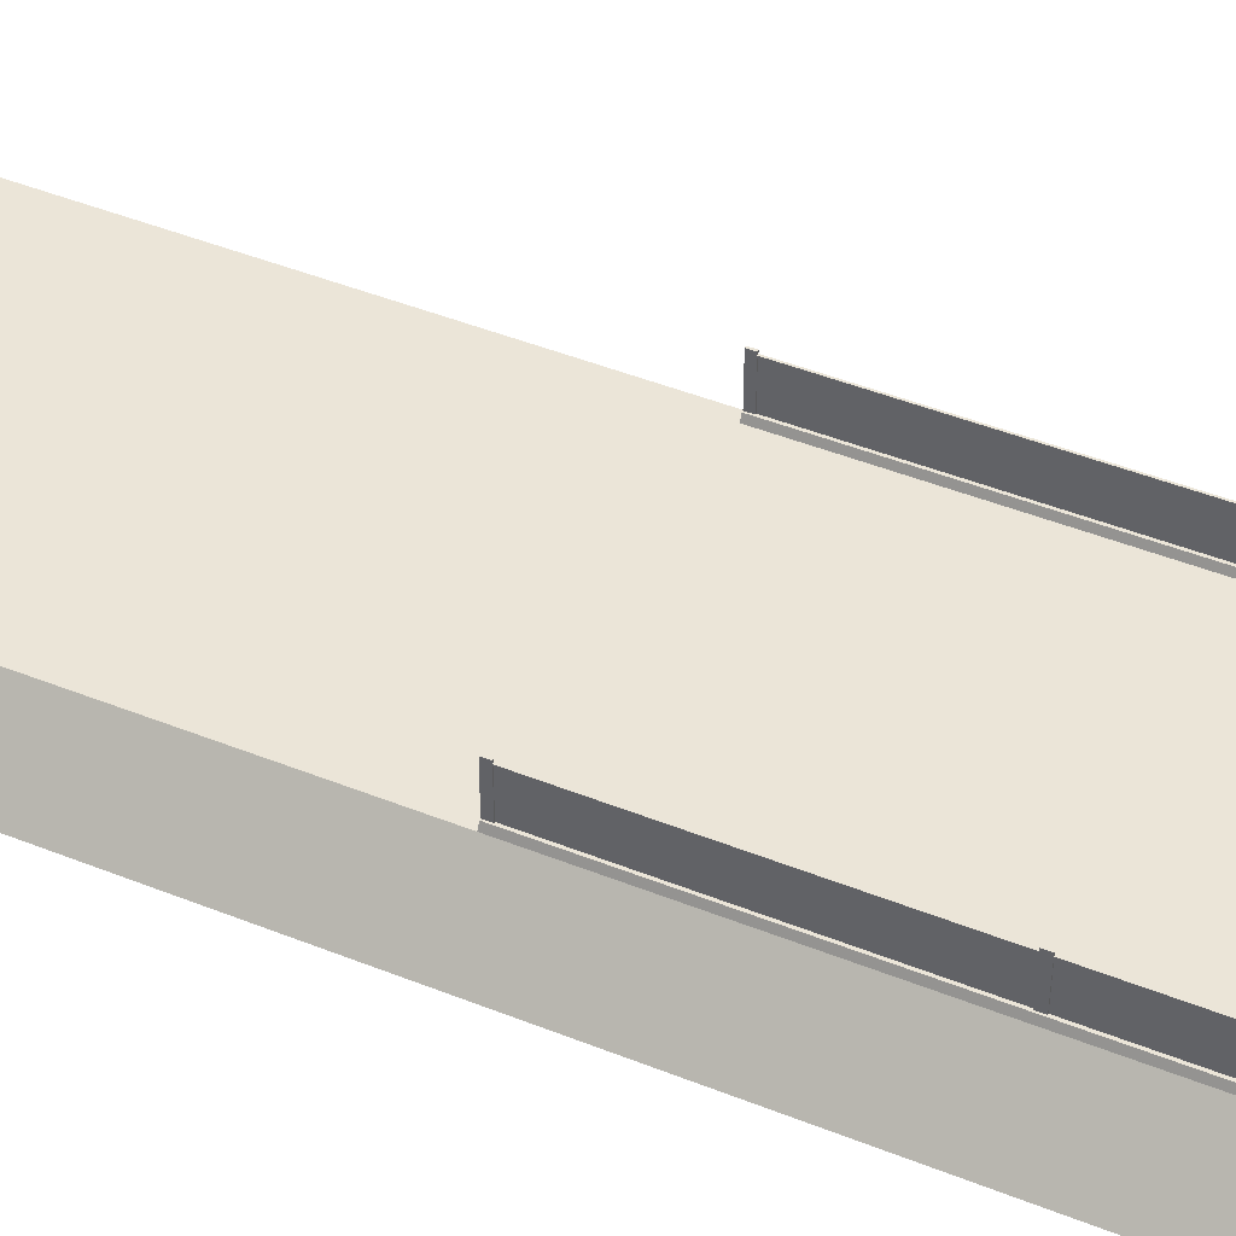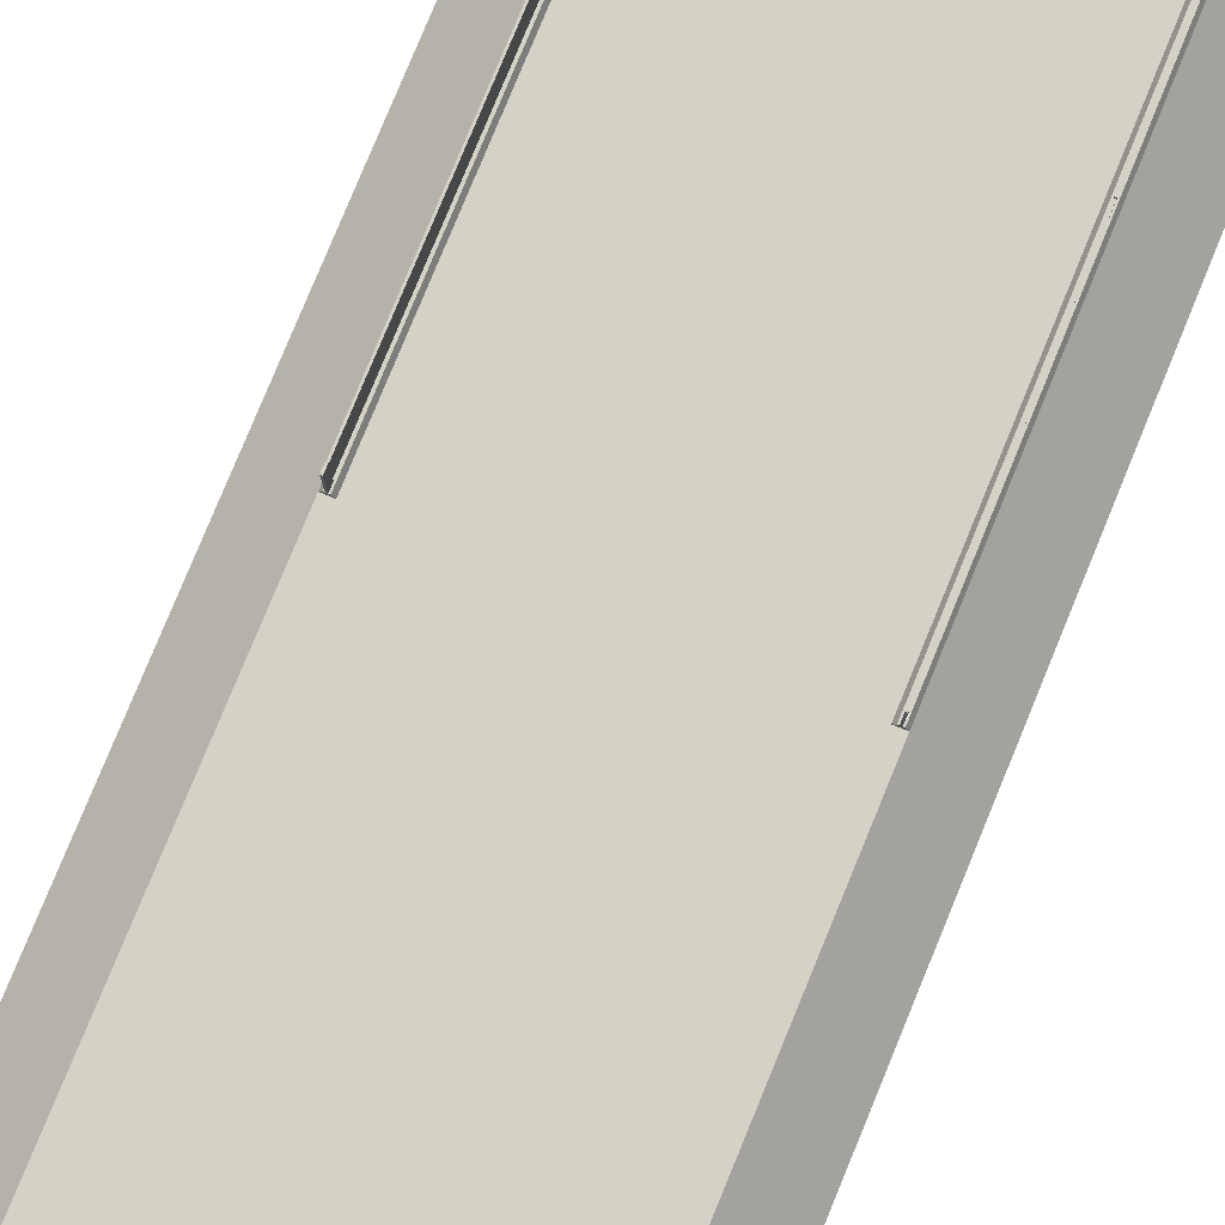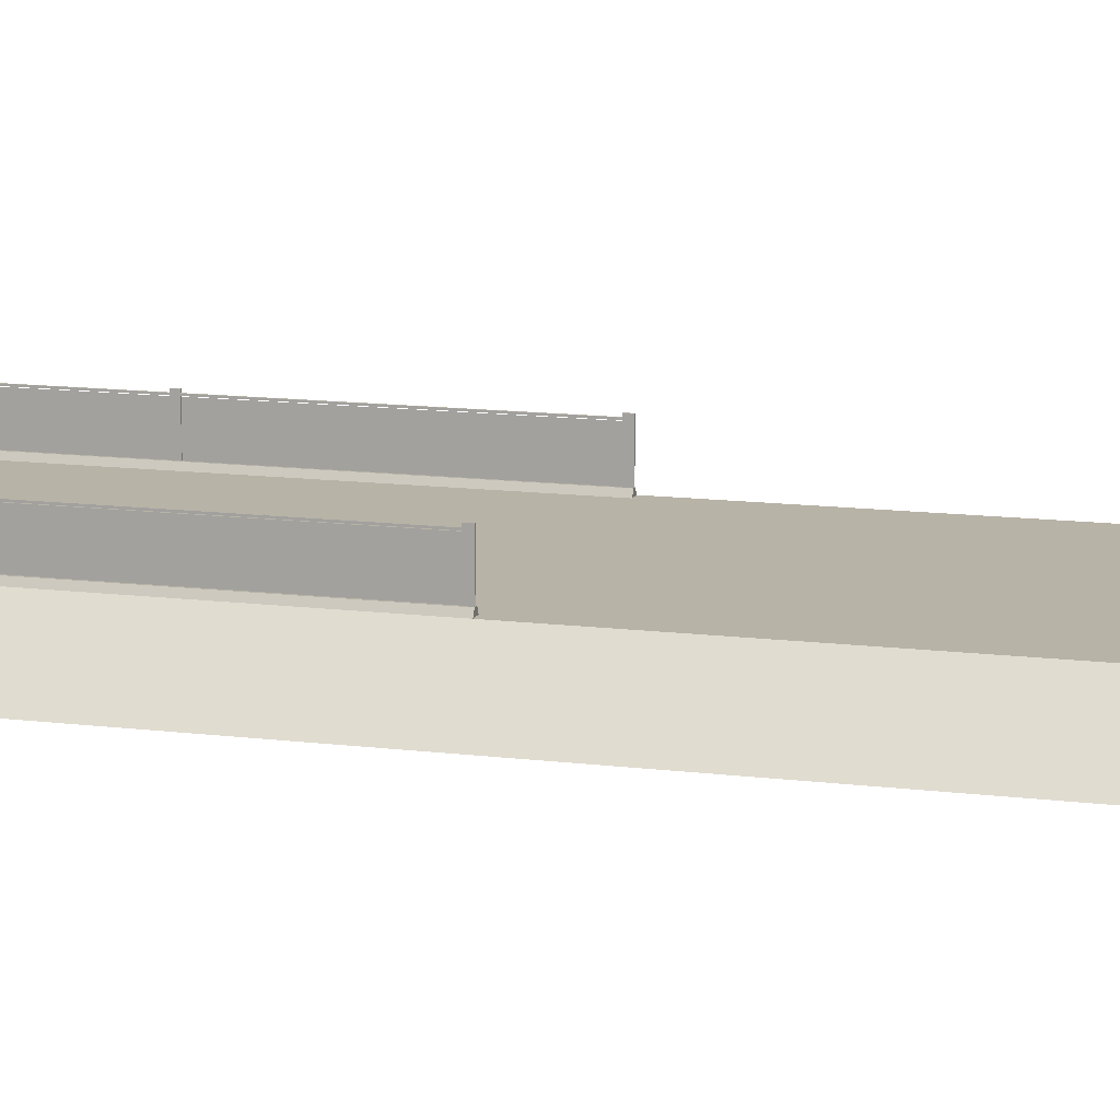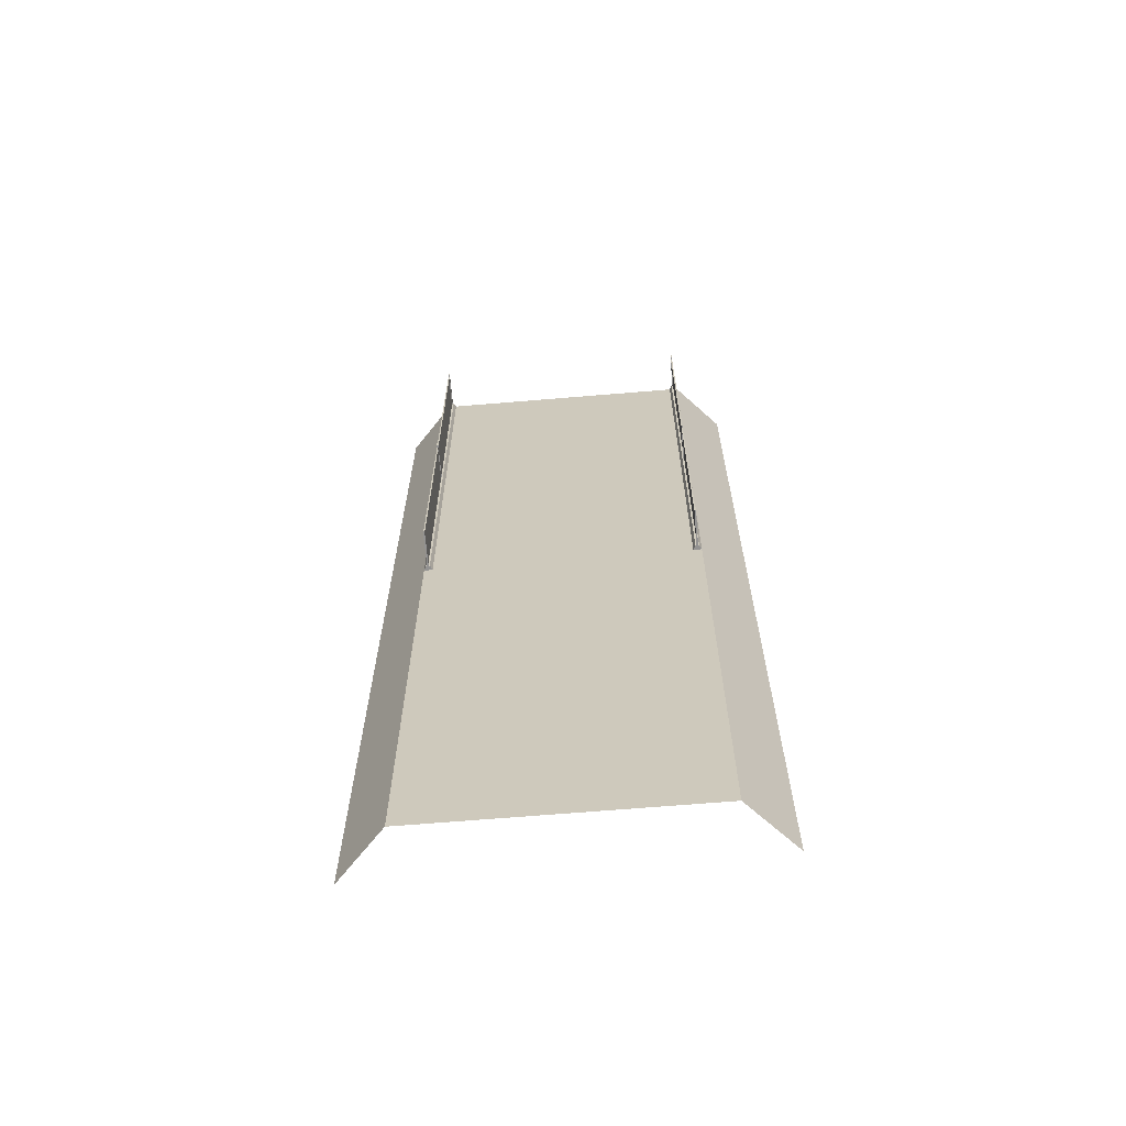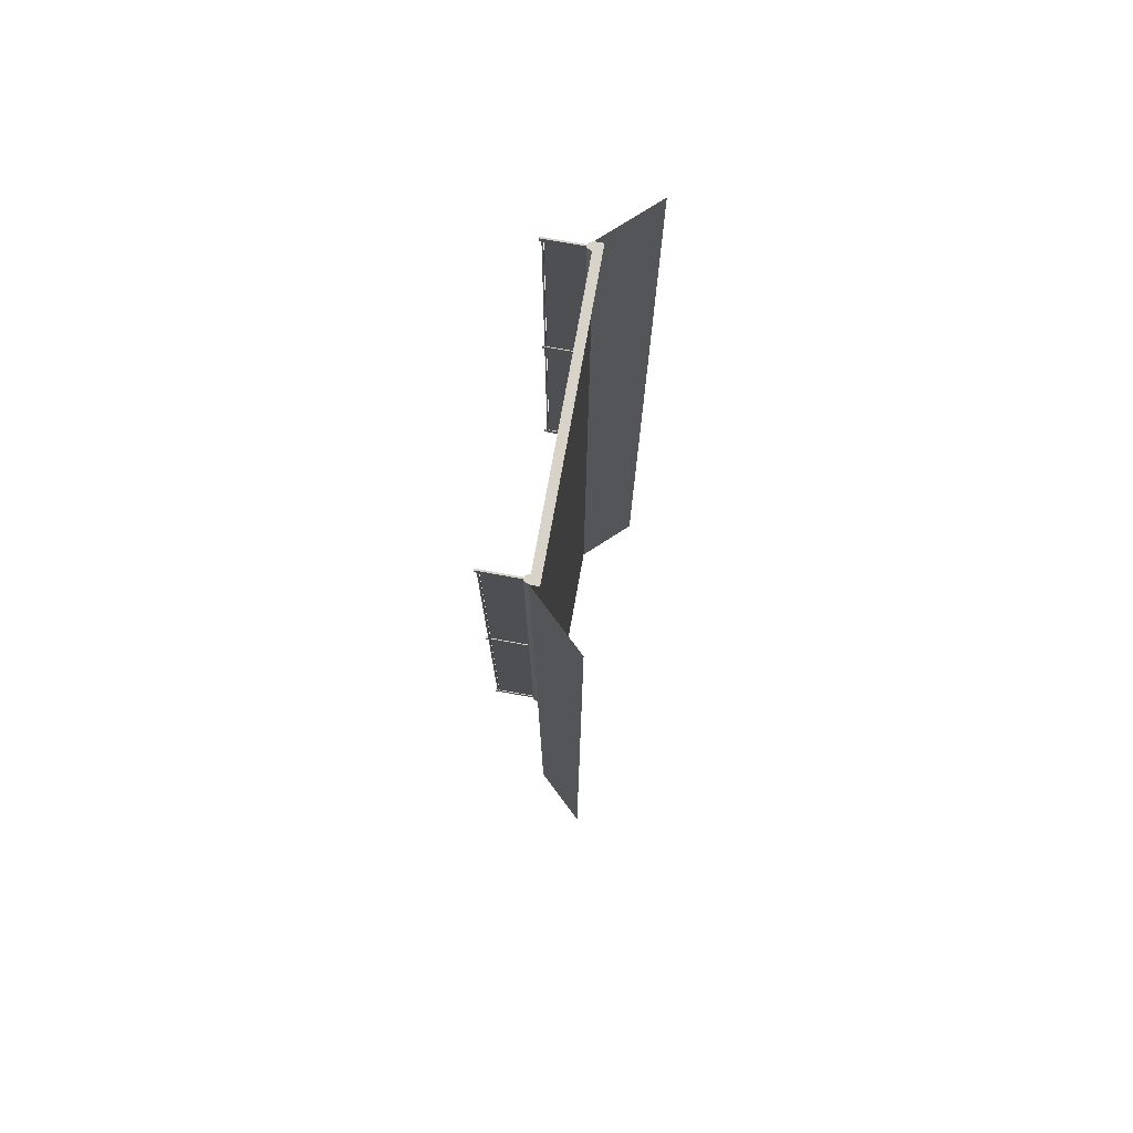
<metadata>
{"format":"obj","ext":"obj","renderer":"f3d","projection":"perspective","resolution":1024,"background":"white","views":[{"elev":45.8,"azim":-65.3,"up":"+Y"},{"elev":79.8,"azim":-157.6,"up":"+Y"},{"elev":12.8,"azim":106.2,"up":"+Y"},{"elev":-66.4,"azim":-175.2,"up":"+Z"},{"elev":76.1,"azim":-79.8,"up":"+Z"}]}
</metadata>
<code>
v  -12 -3.165 0.0032
v  -9 0.05 0.0032
v  -9 0.05 -5.33
v  -12 -3.165 -5.33
v  12 -3.165 0.0032
v  9 0.05 0.0032
v  9 0.05 5.337
v  12 -3.165 5.337
v  -12 -3.165 32
v  -9 0.05 32
v  -9 0.05 26.67
v  -12 -3.165 26.67
v  -9 0.05 21.34
v  -12 -3.165 21.34
v  -9 0.05 16
v  -12 -3.165 16
v  -9 0.05 10.67
v  -12 -3.165 10.67
v  -9 0.05 5.337
v  -12 -3.165 5.337
v  -9 0.05 -32
v  -12 -3.165 -32
v  -12 -3.165 -26.66
v  -9 0.05 -26.66
v  -12 -3.165 -21.33
v  -9 0.05 -21.33
v  -12 -3.165 -16
v  -9 0.05 -16
v  -12 -3.165 -10.66
v  -9 0.05 -10.66
v  12 -3.165 -32
v  9 0.05 -32
v  9 0.05 -26.66
v  12 -3.165 -26.66
v  9 0.05 -21.33
v  12 -3.165 -21.33
v  9 0.05 -16
v  12 -3.165 -16
v  9 0.05 -10.66
v  12 -3.165 -10.66
v  9 0.05 -5.33
v  12 -3.165 -5.33
v  9 0.05 32
v  12 -3.165 32
v  12 -3.165 26.67
v  9 0.05 26.67
v  12 -3.165 21.34
v  9 0.05 21.34
v  12 -3.165 16
v  9 0.05 16
v  12 -3.165 10.67
v  9 0.05 10.67
v  -7 0.05 5.337
v  -7 0.05 0.0032
v  -7 0.05 10.67
v  -7 0.05 16
v  -7 0.05 21.34
v  -7 0.05 26.67
v  7 0.05 26.67
v  7 0.05 32
v  -7 0.05 -5.33
v  7 0.05 -10.66
v  7 0.05 -5.33
v  7 0.05 -16
v  7 0.05 -21.33
v  7 0.05 -26.66
v  -7 0.05 -26.66
v  -7 0.05 -32
v  -7 0.05 32
v  0 0.05 32
v  0 0.05 26.67
v  7 0.05 0.0032
v  7 0.05 5.337
v  7 0.05 10.67
v  7 0.05 16
v  7 0.05 21.34
v  0 0.05 -10.66
v  0 0.05 -5.33
v  0 0.05 -16
v  0 0.05 -21.33
v  0 0.05 -26.66
v  7 0.05 -32
v  0 0.05 5.337
v  0 0.05 0.0032
v  0 0.05 10.67
v  0 0.05 16
v  0 0.05 21.34
v  0 0.05 -32
v  -7 0.05 -10.66
v  -7 0.05 -16
v  -7 0.05 -21.33
v  7 -0.5 32
v  9 -0.5 32
v  -7 -0.5 32
v  0 -0.5 32
v  -9 -0.5 32
v  -8.85 0.35 5.337
v  -8.85 0.35 0.0032
v  -8.85 0.35 10.67
v  -8.85 0.35 16
v  -8.85 0.35 21.34
v  -8.85 0.35 26.67
v  -8.85 0.35 32
v  -8.45 0.05 32
v  -8.6 0.35 32
v  -8.45 0.05 26.67
v  -8.6 0.35 26.67
v  -8.45 0.05 21.34
v  -8.6 0.35 21.34
v  -8.45 0.05 16
v  -8.6 0.35 16
v  -8.45 0.05 10.67
v  -8.6 0.35 10.67
v  -8.45 0.05 5.337
v  -8.6 0.35 5.337
v  -8.45 0.05 0.0032
v  -8.6 0.35 0.0032
v  -8.725 0.35 5.337
v  -8.725 2.55 5.337
v  -8.725 2.55 0.0032
v  -8.725 0.35 0.0032
v  -8.725 0.35 10.67
v  -8.725 2.55 10.67
v  -8.725 0.35 16
v  -8.725 2.55 16
v  -8.725 0.35 21.34
v  -8.725 2.55 21.34
v  -8.725 0.35 26.67
v  -8.725 2.55 26.67
v  -8.725 0.35 32
v  -8.725 2.55 32
v  -8.68 2.58 0.0032
v  -8.68 2.58 5.337
v  -8.77 2.58 5.337
v  -8.77 2.58 0.0032
v  -8.68 2.58 10.67
v  -8.77 2.58 10.67
v  -8.68 2.58 16
v  -8.77 2.58 16
v  -8.68 2.58 21.34
v  -8.77 2.58 21.34
v  -8.68 2.58 26.67
v  -8.77 2.58 26.67
v  -8.68 2.58 32
v  -8.77 2.58 32
v  -8.68 2.67 0.0032
v  -8.77 2.67 0.0032
v  -8.77 2.67 5.337
v  -8.68 2.67 5.337
v  -8.77 2.67 10.67
v  -8.68 2.67 10.67
v  -8.77 2.67 16
v  -8.68 2.67 16
v  -8.77 2.67 21.34
v  -8.68 2.67 21.34
v  -8.77 2.67 26.67
v  -8.68 2.67 26.67
v  -8.77 2.67 32
v  -8.68 2.67 32
v  -8.675 0.0979 0.0028
v  -8.775 0.0979 0.0028
v  -8.775 2.819 0.0028
v  -8.675 2.819 0.0028
v  -8.775 0.0979 0.4022
v  -8.775 2.819 0.4022
v  -8.675 0.0979 0.4022
v  -8.675 2.819 0.4022
v  -8.675 0.0979 15.8
v  -8.775 0.0979 15.8
v  -8.775 2.819 15.8
v  -8.675 2.819 15.8
v  -8.775 0.0979 16.2
v  -8.775 2.819 16.2
v  -8.675 0.0979 16.2
v  -8.675 2.819 16.2
v  -8.675 0.0979 31.6
v  -8.775 0.0979 31.6
v  -8.775 2.819 31.6
v  -8.675 2.819 31.6
v  -8.775 0.0979 32
v  -8.775 2.819 32
v  -8.675 0.0979 32
v  -8.675 2.819 32
v  8.45 0.05 32
v  8.85 0.35 32
v  8.6 0.35 32
v  8.85 0.35 26.67
v  8.85 0.35 21.34
v  8.85 0.35 16
v  8.85 0.35 10.67
v  8.85 0.35 5.337
v  8.85 0.35 0.0032
v  8.45 0.05 0.0032
v  8.45 0.05 5.337
v  8.6 0.35 5.337
v  8.6 0.35 0.0032
v  8.45 0.05 10.67
v  8.6 0.35 10.67
v  8.45 0.05 16
v  8.6 0.35 16
v  8.45 0.05 21.34
v  8.6 0.35 21.34
v  8.45 0.05 26.67
v  8.6 0.35 26.67
v  8.725 0.35 26.67
v  8.725 2.55 26.67
v  8.725 2.55 32
v  8.725 0.35 32
v  8.725 0.35 21.34
v  8.725 2.55 21.34
v  8.725 0.35 16
v  8.725 2.55 16
v  8.725 0.35 10.67
v  8.725 2.55 10.67
v  8.725 0.35 5.337
v  8.725 2.55 5.337
v  8.725 0.35 0.0032
v  8.725 2.55 0.0032
v  8.68 2.58 32
v  8.68 2.58 26.67
v  8.77 2.58 26.67
v  8.77 2.58 32
v  8.68 2.58 21.34
v  8.77 2.58 21.34
v  8.68 2.58 16
v  8.77 2.58 16
v  8.68 2.58 10.67
v  8.77 2.58 10.67
v  8.68 2.58 5.337
v  8.77 2.58 5.337
v  8.68 2.58 0.0032
v  8.77 2.58 0.0032
v  8.68 2.67 32
v  8.77 2.67 32
v  8.77 2.67 26.67
v  8.68 2.67 26.67
v  8.77 2.67 21.34
v  8.68 2.67 21.34
v  8.77 2.67 16
v  8.68 2.67 16
v  8.77 2.67 10.67
v  8.68 2.67 10.67
v  8.77 2.67 5.337
v  8.68 2.67 5.337
v  8.77 2.67 0.0032
v  8.68 2.67 0.0032
v  8.675 0.0979 0.4022
v  8.775 0.0979 0.4022
v  8.775 2.819 0.4022
v  8.675 2.819 0.4022
v  8.775 0.0979 0.0028
v  8.775 2.819 0.0028
v  8.675 0.0979 0.0028
v  8.675 2.819 0.0028
v  8.675 0.0979 16.2
v  8.775 0.0979 16.2
v  8.775 2.819 16.2
v  8.675 2.819 16.2
v  8.775 0.0979 15.8
v  8.775 2.819 15.8
v  8.675 0.0979 15.8
v  8.675 2.819 15.8
v  8.675 0.0979 32
v  8.775 0.0979 32
v  8.775 2.819 32
v  8.675 2.819 32
v  8.775 0.0979 31.6
v  8.775 2.819 31.6
v  8.675 0.0979 31.6
v  8.675 2.819 31.6
g Ground_Station_Node_Pavement_Steel
f 1 2 3
f 3 4 1
f 5 6 7
f 7 8 5
f 9 10 11
f 11 12 9
f 12 11 13
f 13 14 12
f 14 13 15
f 15 16 14
f 16 15 17
f 17 18 16
f 18 17 19
f 19 20 18
f 20 19 2
f 2 1 20
f 21 22 23
f 23 24 21
f 24 23 25
f 25 26 24
f 26 25 27
f 27 28 26
f 28 27 29
f 29 30 28
f 30 29 4
f 4 3 30
f 31 32 33
f 33 34 31
f 34 33 35
f 35 36 34
f 36 35 37
f 37 38 36
f 38 37 39
f 39 40 38
f 40 39 41
f 41 42 40
f 42 41 6
f 6 5 42
f 43 44 45
f 45 46 43
f 46 45 47
f 47 48 46
f 48 47 49
f 49 50 48
f 50 49 51
f 51 52 50
f 52 51 8
f 8 7 52
f 19 53 54
f 54 2 19
f 17 55 53
f 53 19 17
f 15 56 55
f 55 17 15
f 13 57 56
f 56 15 13
f 11 58 57
f 57 13 11
f 59 60 43
f 43 46 59
f 2 54 61
f 61 3 2
f 39 62 63
f 63 41 39
f 37 64 62
f 62 39 37
f 35 65 64
f 64 37 35
f 33 66 65
f 65 35 33
f 67 68 21
f 21 24 67
f 58 69 70
f 70 71 58
f 7 6 72
f 72 73 7
f 52 7 73
f 73 74 52
f 50 52 74
f 74 75 50
f 48 50 75
f 75 76 48
f 46 48 76
f 76 59 46
f 71 70 60
f 60 59 71
f 6 41 63
f 63 72 6
f 77 78 63
f 63 62 77
f 79 77 62
f 62 64 79
f 80 79 64
f 64 65 80
f 81 80 65
f 65 66 81
f 33 32 82
f 82 66 33
f 83 84 54
f 54 53 83
f 85 83 53
f 53 55 85
f 86 85 55
f 55 56 86
f 87 86 56
f 56 57 87
f 71 87 57
f 57 58 71
f 84 78 61
f 61 54 84
f 81 88 68
f 68 67 81
f 11 10 69
f 69 58 11
f 30 3 61
f 61 89 30
f 28 30 89
f 89 90 28
f 26 28 90
f 90 91 26
f 24 26 91
f 91 67 24
f 89 61 78
f 78 77 89
f 90 89 77
f 77 79 90
f 91 90 79
f 79 80 91
f 67 91 80
f 80 81 67
f 73 72 84
f 84 83 73
f 74 73 83
f 83 85 74
f 75 74 85
f 85 86 75
f 76 75 86
f 86 87 76
f 59 76 87
f 87 71 59
f 72 63 78
f 78 84 72
f 66 82 88
f 88 81 66
f 60 92 93
f 93 43 60
f 69 94 95
f 95 70 69
f 70 95 92
f 92 60 70
f 10 96 94
f 94 69 10
f 2 19 97
f 97 98 2
f 19 17 99
f 99 97 19
f 17 15 100
f 100 99 17
f 15 13 101
f 101 100 15
f 13 11 102
f 102 101 13
f 11 10 103
f 103 102 11
f 10 104 105
f 105 103 10
f 104 106 107
f 107 105 104
f 106 108 109
f 109 107 106
f 108 110 111
f 111 109 108
f 110 112 113
f 113 111 110
f 112 114 115
f 115 113 112
f 114 116 117
f 117 115 114
f 118 119 120
f 120 121 118
f 122 123 119
f 119 118 122
f 124 125 123
f 123 122 124
f 126 127 125
f 125 124 126
f 128 129 127
f 127 126 128
f 130 131 129
f 129 128 130
f 132 133 134
f 134 135 132
f 133 136 137
f 137 134 133
f 136 138 139
f 139 137 136
f 138 140 141
f 141 139 138
f 140 142 143
f 143 141 140
f 142 144 145
f 145 143 142
f 146 147 148
f 148 149 146
f 149 148 150
f 150 151 149
f 151 150 152
f 152 153 151
f 153 152 154
f 154 155 153
f 155 154 156
f 156 157 155
f 157 156 158
f 158 159 157
f 135 134 148
f 148 147 135
f 134 137 150
f 150 148 134
f 137 139 152
f 152 150 137
f 139 141 154
f 154 152 139
f 141 143 156
f 156 154 141
f 143 145 158
f 158 156 143
f 145 144 159
f 159 158 145
f 144 142 157
f 157 159 144
f 142 140 155
f 155 157 142
f 140 138 153
f 153 155 140
f 138 136 151
f 151 153 138
f 136 133 149
f 149 151 136
f 133 132 146
f 146 149 133
f 160 161 162
f 162 163 160
f 161 164 165
f 165 162 161
f 164 166 167
f 167 165 164
f 166 160 163
f 163 167 166
f 168 169 170
f 170 171 168
f 169 172 173
f 173 170 169
f 172 174 175
f 175 173 172
f 174 168 171
f 171 175 174
f 176 177 178
f 178 179 176
f 177 180 181
f 181 178 177
f 180 182 183
f 183 181 180
f 182 176 179
f 179 183 182
f 118 121 120
f 120 119 118
f 122 118 119
f 119 123 122
f 124 122 123
f 123 125 124
f 126 124 125
f 125 127 126
f 128 126 127
f 127 129 128
f 130 128 129
f 129 131 130
f 184 43 185
f 185 186 184
f 43 46 187
f 187 185 43
f 46 48 188
f 188 187 46
f 48 50 189
f 189 188 48
f 50 52 190
f 190 189 50
f 52 7 191
f 191 190 52
f 7 6 192
f 192 191 7
f 193 194 195
f 195 196 193
f 194 197 198
f 198 195 194
f 197 199 200
f 200 198 197
f 199 201 202
f 202 200 199
f 201 203 204
f 204 202 201
f 203 184 186
f 186 204 203
f 205 206 207
f 207 208 205
f 209 210 206
f 206 205 209
f 211 212 210
f 210 209 211
f 213 214 212
f 212 211 213
f 215 216 214
f 214 213 215
f 217 218 216
f 216 215 217
f 219 220 221
f 221 222 219
f 220 223 224
f 224 221 220
f 223 225 226
f 226 224 223
f 225 227 228
f 228 226 225
f 227 229 230
f 230 228 227
f 229 231 232
f 232 230 229
f 233 234 235
f 235 236 233
f 236 235 237
f 237 238 236
f 238 237 239
f 239 240 238
f 240 239 241
f 241 242 240
f 242 241 243
f 243 244 242
f 244 243 245
f 245 246 244
f 219 222 234
f 234 233 219
f 222 221 235
f 235 234 222
f 221 224 237
f 237 235 221
f 224 226 239
f 239 237 224
f 226 228 241
f 241 239 226
f 228 230 243
f 243 241 228
f 230 232 245
f 245 243 230
f 231 229 244
f 244 246 231
f 229 227 242
f 242 244 229
f 227 225 240
f 240 242 227
f 225 223 238
f 238 240 225
f 223 220 236
f 236 238 223
f 220 219 233
f 233 236 220
f 247 248 249
f 249 250 247
f 248 251 252
f 252 249 248
f 251 253 254
f 254 252 251
f 253 247 250
f 250 254 253
f 255 256 257
f 257 258 255
f 256 259 260
f 260 257 256
f 259 261 262
f 262 260 259
f 261 255 258
f 258 262 261
f 263 264 265
f 265 266 263
f 264 267 268
f 268 265 264
f 267 269 270
f 270 268 267
f 269 263 266
f 266 270 269
f 205 208 207
f 207 206 205
f 209 205 206
f 206 210 209
f 211 209 210
f 210 212 211
f 213 211 212
f 212 214 213
f 215 213 214
f 214 216 215
f 217 215 216
f 216 218 217
f 186 185 187
f 187 204 186
f 117 98 97
f 97 115 117
f 195 191 192
f 192 196 195
f 115 97 99
f 99 113 115
f 198 190 191
f 191 195 198
f 113 99 100
f 100 111 113
f 200 189 190
f 190 198 200
f 111 100 101
f 101 109 111
f 202 188 189
f 189 200 202
f 109 101 102
f 102 107 109
f 204 187 188
f 188 202 204
f 107 102 103
f 103 105 107
f 163 162 165
f 165 167 163
f 171 170 173
f 173 175 171
f 179 178 181
f 181 183 179
f 250 249 252
f 252 254 250
f 258 257 260
f 260 262 258
f 266 265 268
f 268 270 266
f 193 196 192
f 192 6 193
f 2 98 117
f 117 116 2

</code>
